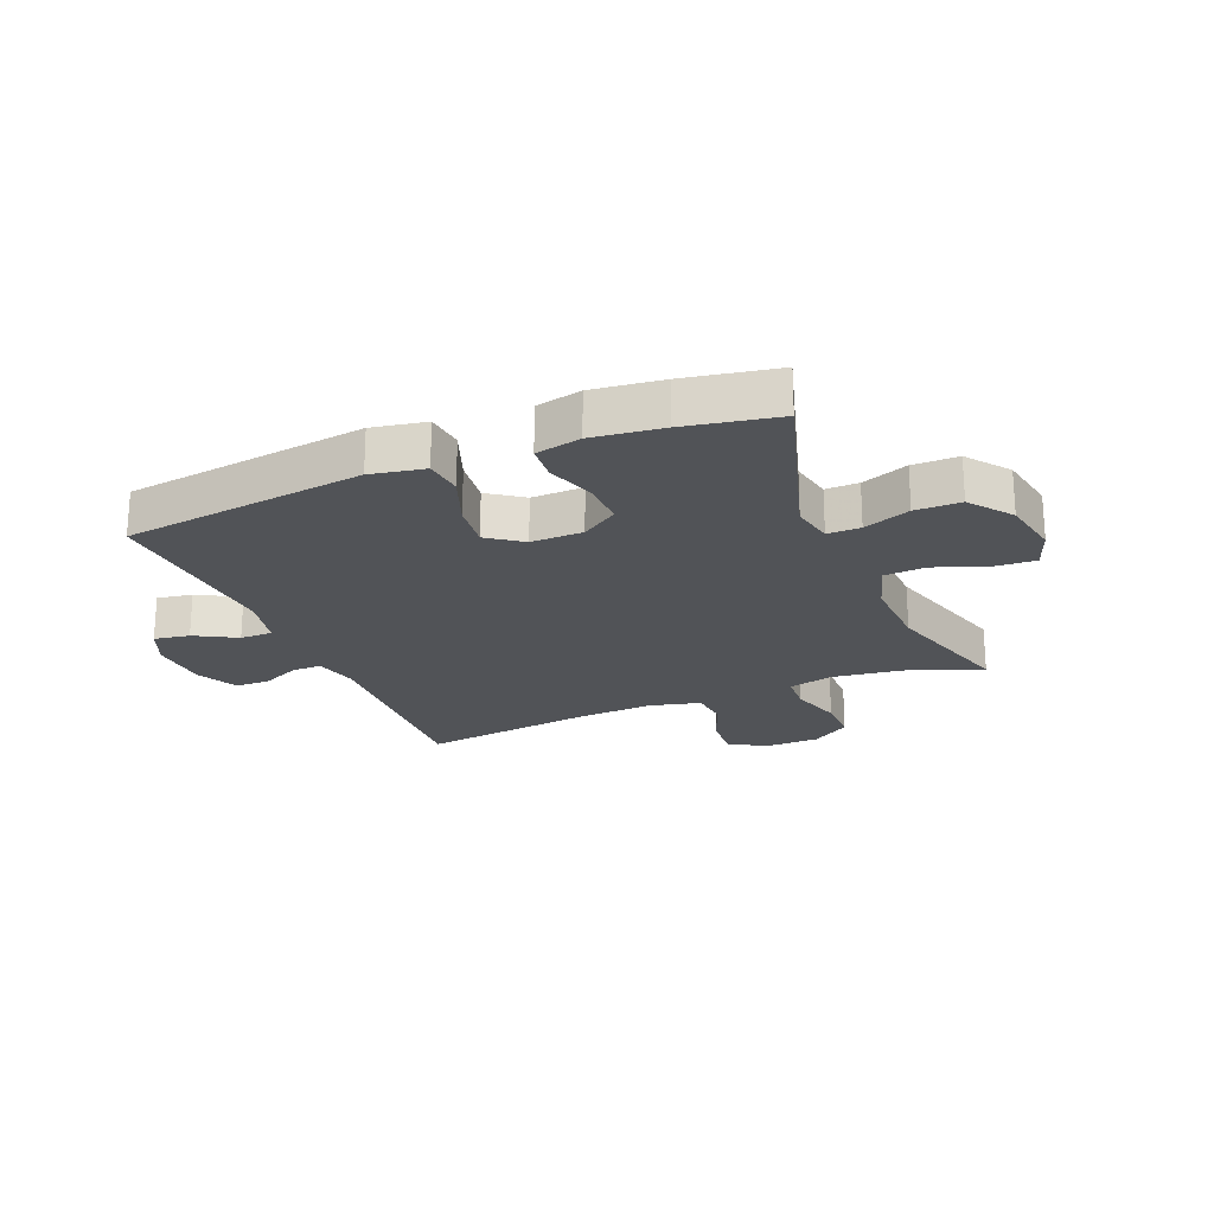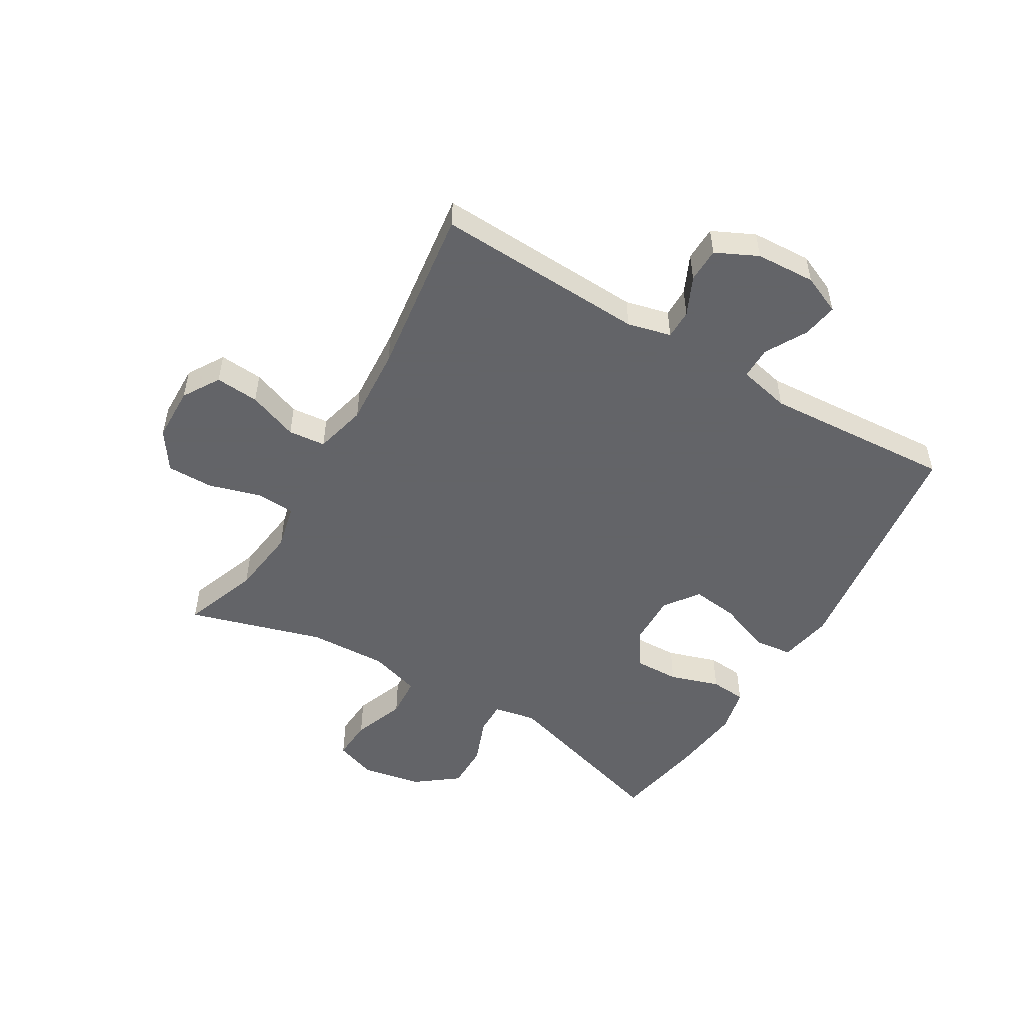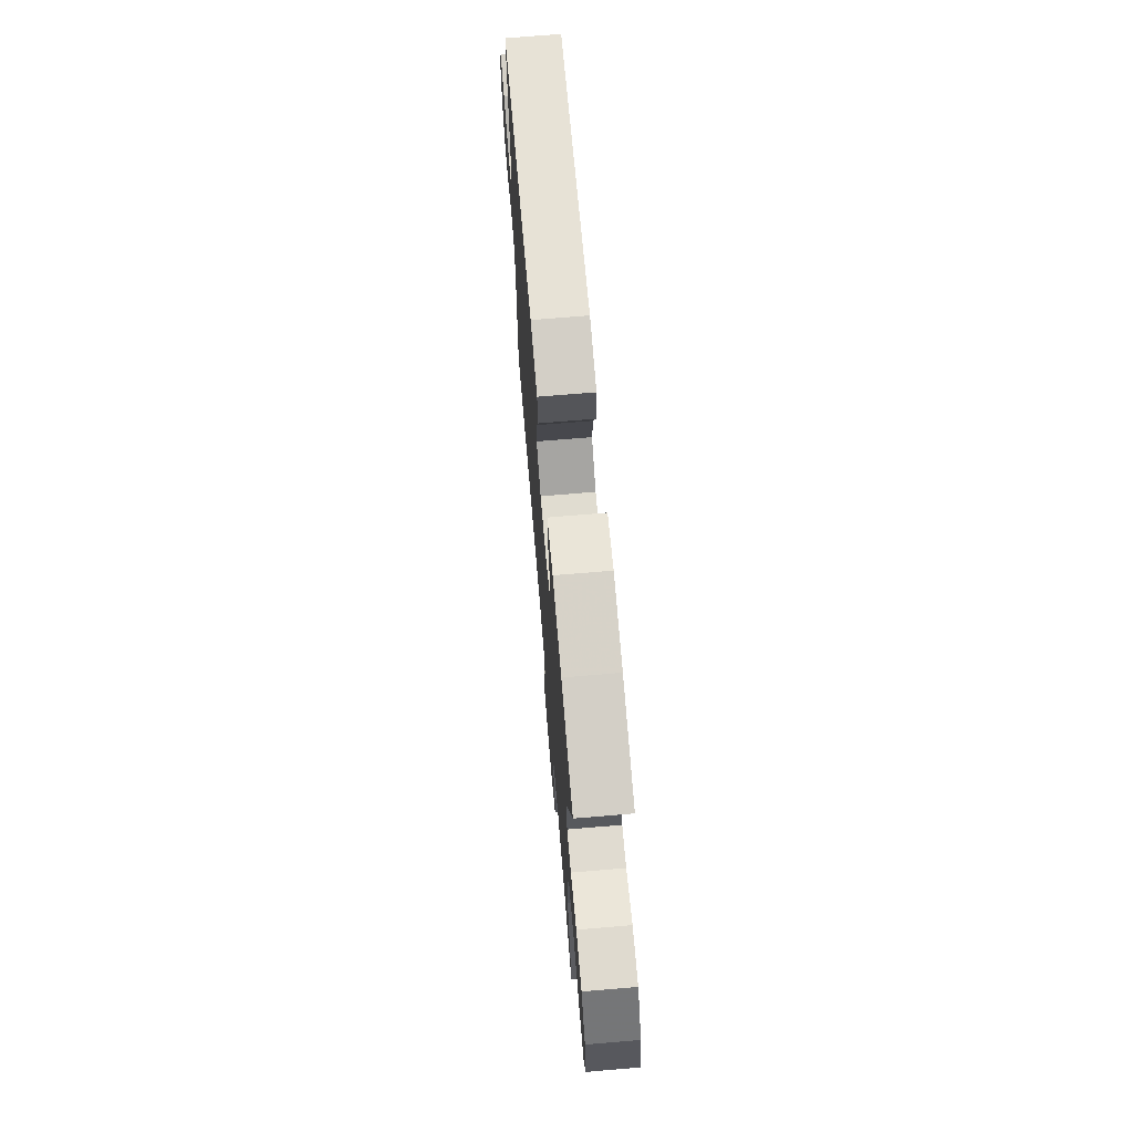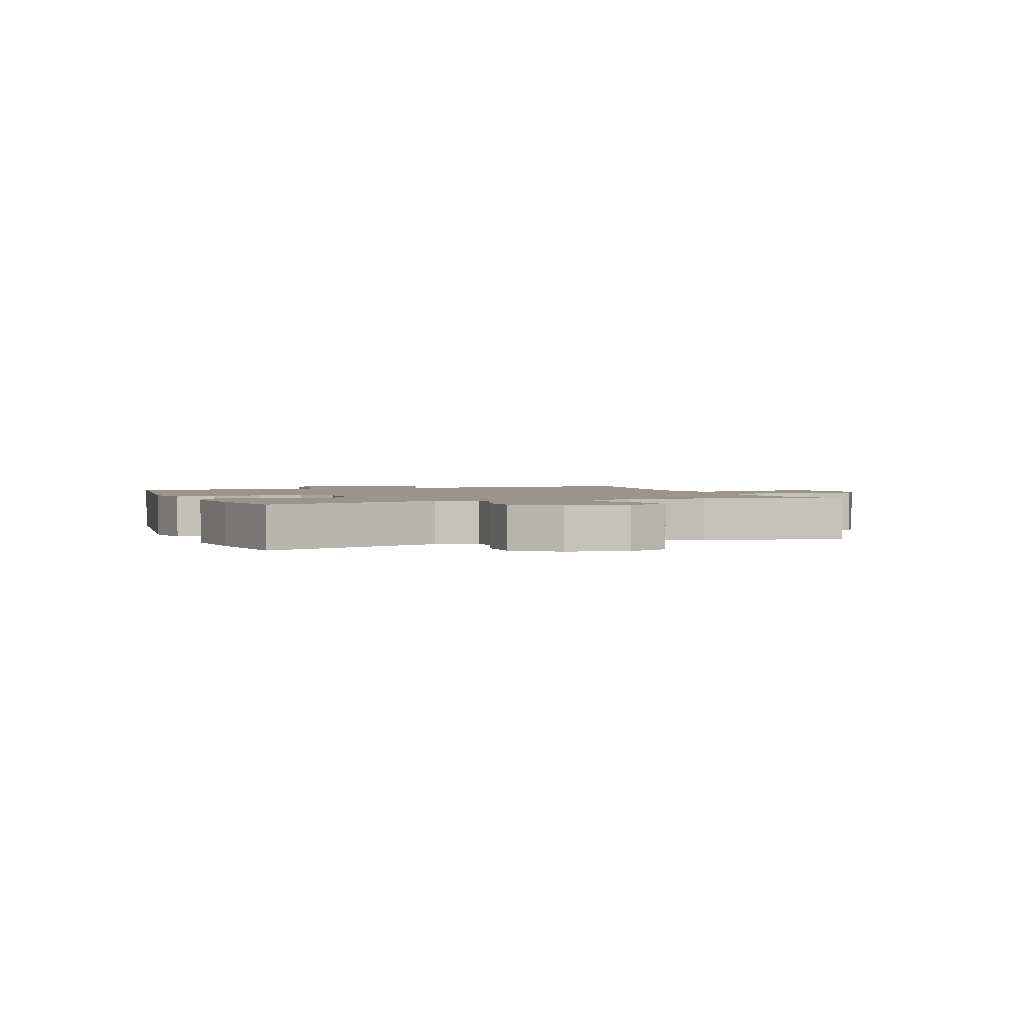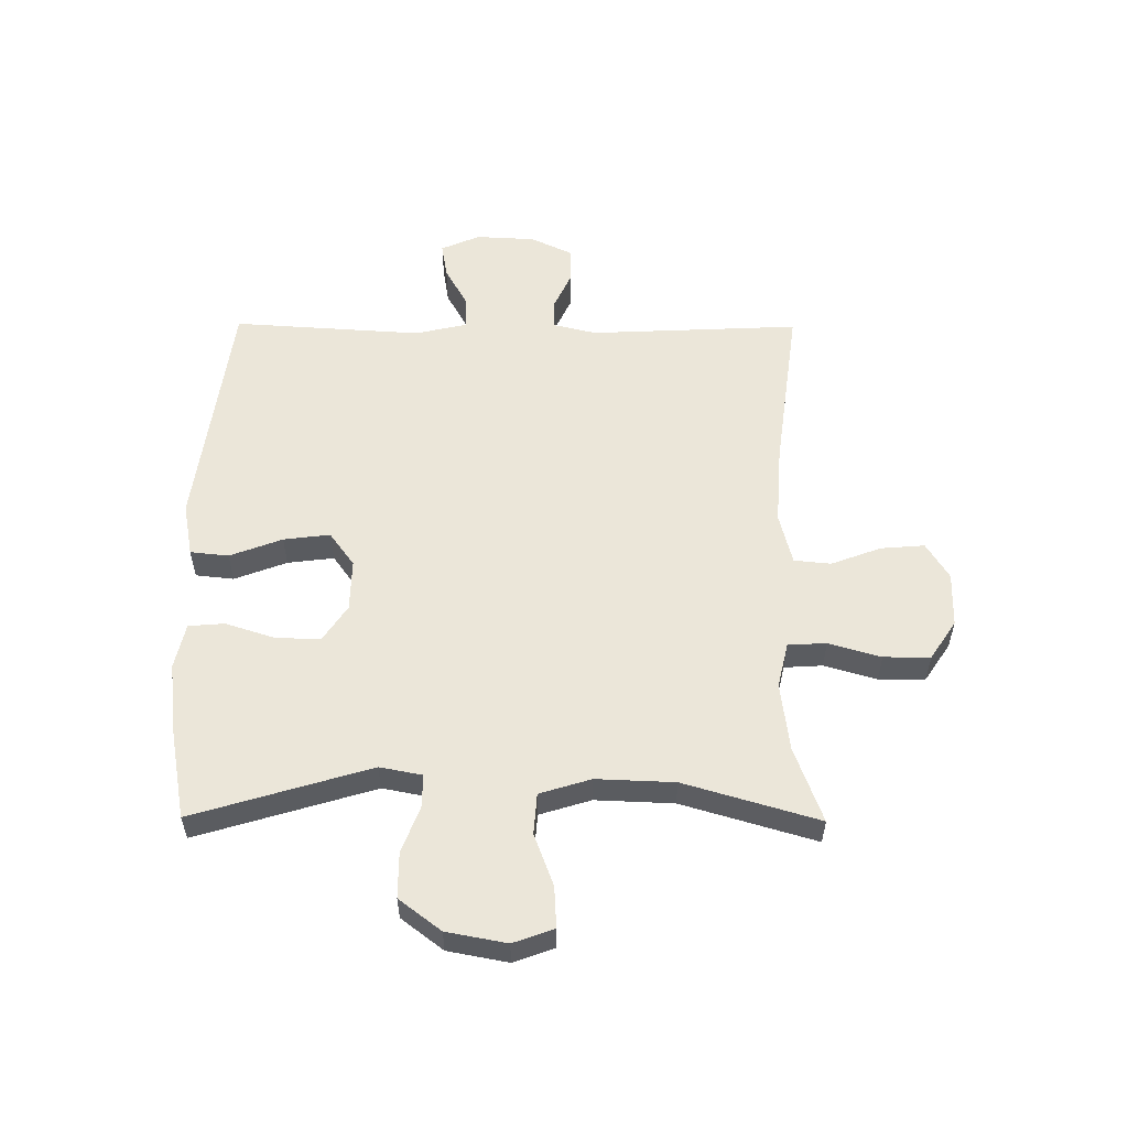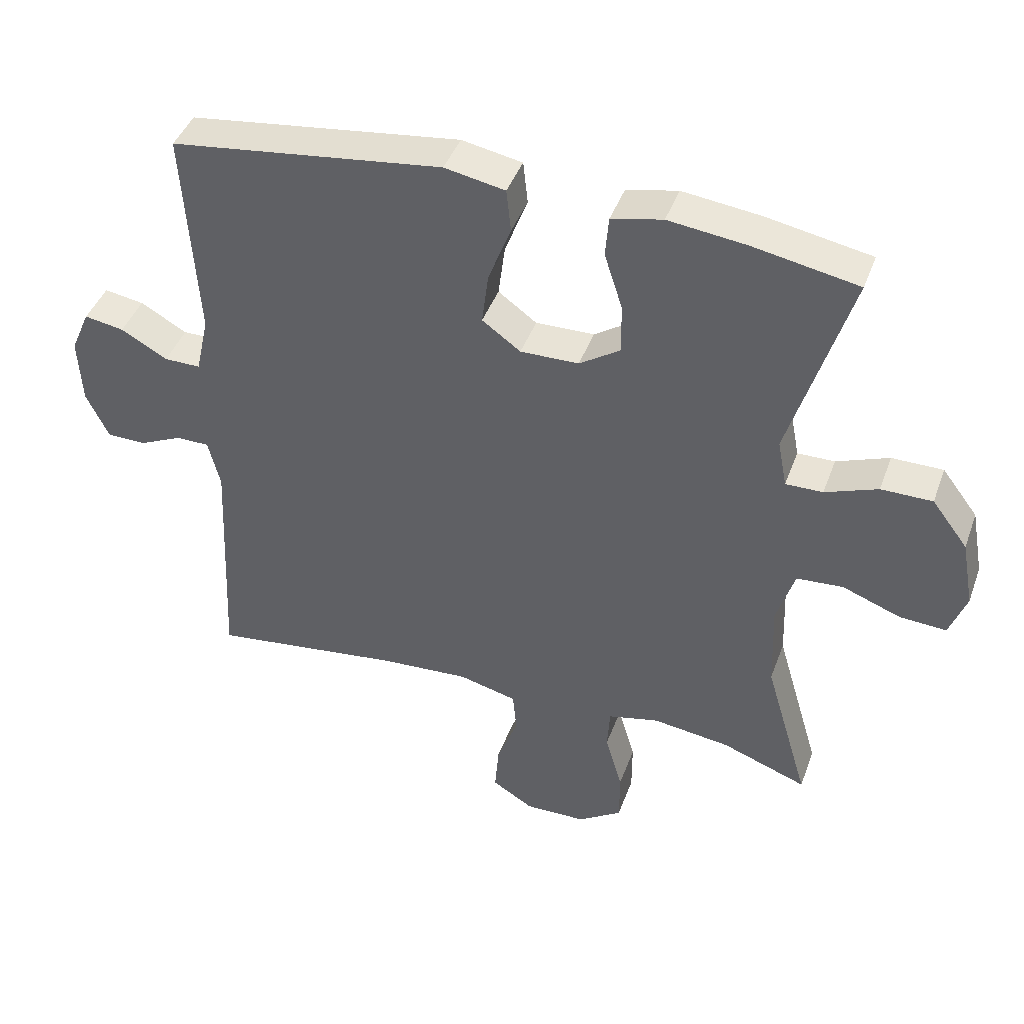
<metadata>
{"format":"obj","ext":"obj","renderer":"f3d","projection":"perspective","resolution":1024,"background":"white","views":[{"elev":-22.0,"azim":22.5,"up":"+Y"},{"elev":-51.3,"azim":-120.6,"up":"+Y"},{"elev":70.9,"azim":85.2,"up":"+Z"},{"elev":2.0,"azim":69.3,"up":"+Y"},{"elev":55.8,"azim":90.4,"up":"+Y"},{"elev":43.0,"azim":19.4,"up":"+Z"}]}
</metadata>
<code>
v -0.5 0.07 -0.5
v -0.483 0.07 -0.143
v -0.501 0.07 -0.069
v -0.551 0.07 -0.069
v -0.616 0.07 -0.099
v -0.675 0.07 -0.098
v -0.709 0.07 -0.027
v -0.714 0.07 0.074
v -0.685 0.07 0.14
v -0.625 0.07 0.13
v -0.555 0.07 0.091
v -0.5 0.07 0.091
v -0.48 0.07 0.179
v -0.5 0.07 0.5
v -0.09 0.07 0.554
v 0.001 0.07 0.537
v 0.008 0.07 0.472
v -0.026 0.07 0.383
v -0.036 0.07 0.304
v 0.022 0.07 0.262
v 0.11 0.07 0.264
v 0.172 0.07 0.305
v 0.17 0.07 0.381
v 0.143 0.07 0.465
v 0.148 0.07 0.526
v 0.225 0.07 0.543
v 0.343 0.07 0.529
v 0.5 0.07 0.5
v 0.409 0.07 0.199
v 0.423 0.07 0.127
v 0.479 0.07 0.128
v 0.558 0.07 0.158
v 0.635 0.07 0.158
v 0.689 0.07 0.087
v 0.708 0.07 -0.015
v 0.683 0.07 -0.084
v 0.613 0.07 -0.08
v 0.525 0.07 -0.047
v 0.455 0.07 -0.052
v 0.428 0.07 -0.139
v 0.433 0.07 -0.272
v 0.5 0.07 -0.5
v 0.372 0.07 -0.453
v 0.255 0.07 -0.438
v 0.178 0.07 -0.456
v 0.174 0.07 -0.521
v 0.2 0.07 -0.61
v 0.2 0.07 -0.689
v 0.134 0.07 -0.733
v 0.041 0.07 -0.735
v -0.021 0.07 -0.697
v -0.015 0.07 -0.623
v 0.017 0.07 -0.538
v 0.011 0.07 -0.475
v -0.077 0.07 -0.453
v -0.211 0.07 -0.462
v -0.5 0 -0.5
v -0.483 0 -0.143
v -0.501 0 -0.069
v -0.551 0 -0.069
v -0.616 0 -0.099
v -0.675 0 -0.098
v -0.709 0 -0.027
v -0.714 0 0.074
v -0.685 0 0.14
v -0.625 0 0.13
v -0.555 0 0.091
v -0.5 0 0.091
v -0.48 0 0.179
v -0.5 0 0.5
v -0.09 0 0.554
v 0.001 0 0.537
v 0.008 0 0.472
v -0.026 0 0.383
v -0.036 0 0.304
v 0.022 0 0.262
v 0.11 0 0.264
v 0.172 0 0.305
v 0.17 0 0.381
v 0.143 0 0.465
v 0.148 0 0.526
v 0.225 0 0.543
v 0.343 0 0.529
v 0.5 0 0.5
v 0.409 0 0.199
v 0.423 0 0.127
v 0.479 0 0.128
v 0.558 0 0.158
v 0.635 0 0.158
v 0.689 0 0.087
v 0.708 0 -0.015
v 0.683 0 -0.084
v 0.613 0 -0.08
v 0.525 0 -0.047
v 0.455 0 -0.052
v 0.428 0 -0.139
v 0.433 0 -0.272
v 0.5 0 -0.5
v 0.372 0 -0.453
v 0.255 0 -0.438
v 0.178 0 -0.456
v 0.174 0 -0.521
v 0.2 0 -0.61
v 0.2 0 -0.689
v 0.134 0 -0.733
v 0.041 0 -0.735
v -0.021 0 -0.697
v -0.015 0 -0.623
v 0.017 0 -0.538
v 0.011 0 -0.475
v -0.077 0 -0.453
v -0.211 0 -0.462
f 51 52 53
f 50 51 53
f 49 50 53
f 48 49 53
f 47 48 53
f 46 47 53
f 45 46 53 54
f 44 45 54 55
f 41 42 43
f 40 41 43 44
f 39 40 44 55
f 36 37 38
f 35 36 38
f 34 35 38
f 33 34 38
f 32 33 38
f 31 32 38
f 30 31 38 39
f 39 55 56
f 30 39 56
f 29 30 56
f 27 28 29
f 26 27 29
f 25 26 29
f 24 25 29
f 23 24 29
f 16 17 18
f 15 16 18
f 14 15 18
f 13 14 18
f 12 13 18 19
f 9 10 11
f 8 9 11
f 7 8 11
f 6 7 11
f 5 6 11
f 4 5 11
f 3 4 11 12
f 12 19 20
f 3 12 20
f 2 3 20
f 2 20 21
f 1 2 21
f 56 1 21
f 29 56 21
f 22 23 29
f 21 22 29
f 109 108 107
f 109 107 106
f 109 106 105
f 109 105 104
f 109 104 103
f 109 103 102
f 110 109 102 101
f 111 110 101 100
f 99 98 97
f 100 99 97 96
f 111 100 96 95
f 94 93 92
f 94 92 91
f 94 91 90
f 94 90 89
f 94 89 88
f 94 88 87
f 95 94 87 86
f 112 111 95
f 112 95 86
f 112 86 85
f 85 84 83
f 85 83 82
f 85 82 81
f 85 81 80
f 85 80 79
f 74 73 72
f 74 72 71
f 74 71 70
f 74 70 69
f 75 74 69 68
f 67 66 65
f 67 65 64
f 67 64 63
f 67 63 62
f 67 62 61
f 67 61 60
f 68 67 60 59
f 76 75 68
f 76 68 59
f 76 59 58
f 77 76 58
f 77 58 57
f 77 57 112
f 77 112 85
f 85 79 78
f 85 78 77
f 1 57 58 2
f 2 58 59 3
f 3 59 60 4
f 4 60 61 5
f 5 61 62 6
f 6 62 63 7
f 7 63 64 8
f 8 64 65 9
f 9 65 66 10
f 10 66 67 11
f 11 67 68 12
f 12 68 69 13
f 13 69 70 14
f 14 70 71 15
f 15 71 72 16
f 16 72 73 17
f 17 73 74 18
f 18 74 75 19
f 19 75 76 20
f 20 76 77 21
f 21 77 78 22
f 22 78 79 23
f 23 79 80 24
f 24 80 81 25
f 25 81 82 26
f 26 82 83 27
f 27 83 84 28
f 28 84 85 29
f 29 85 86 30
f 30 86 87 31
f 31 87 88 32
f 32 88 89 33
f 33 89 90 34
f 34 90 91 35
f 35 91 92 36
f 36 92 93 37
f 37 93 94 38
f 38 94 95 39
f 39 95 96 40
f 40 96 97 41
f 41 97 98 42
f 42 98 99 43
f 43 99 100 44
f 44 100 101 45
f 45 101 102 46
f 46 102 103 47
f 47 103 104 48
f 48 104 105 49
f 49 105 106 50
f 50 106 107 51
f 51 107 108 52
f 52 108 109 53
f 53 109 110 54
f 54 110 111 55
f 55 111 112 56
f 56 112 57 1

</code>
